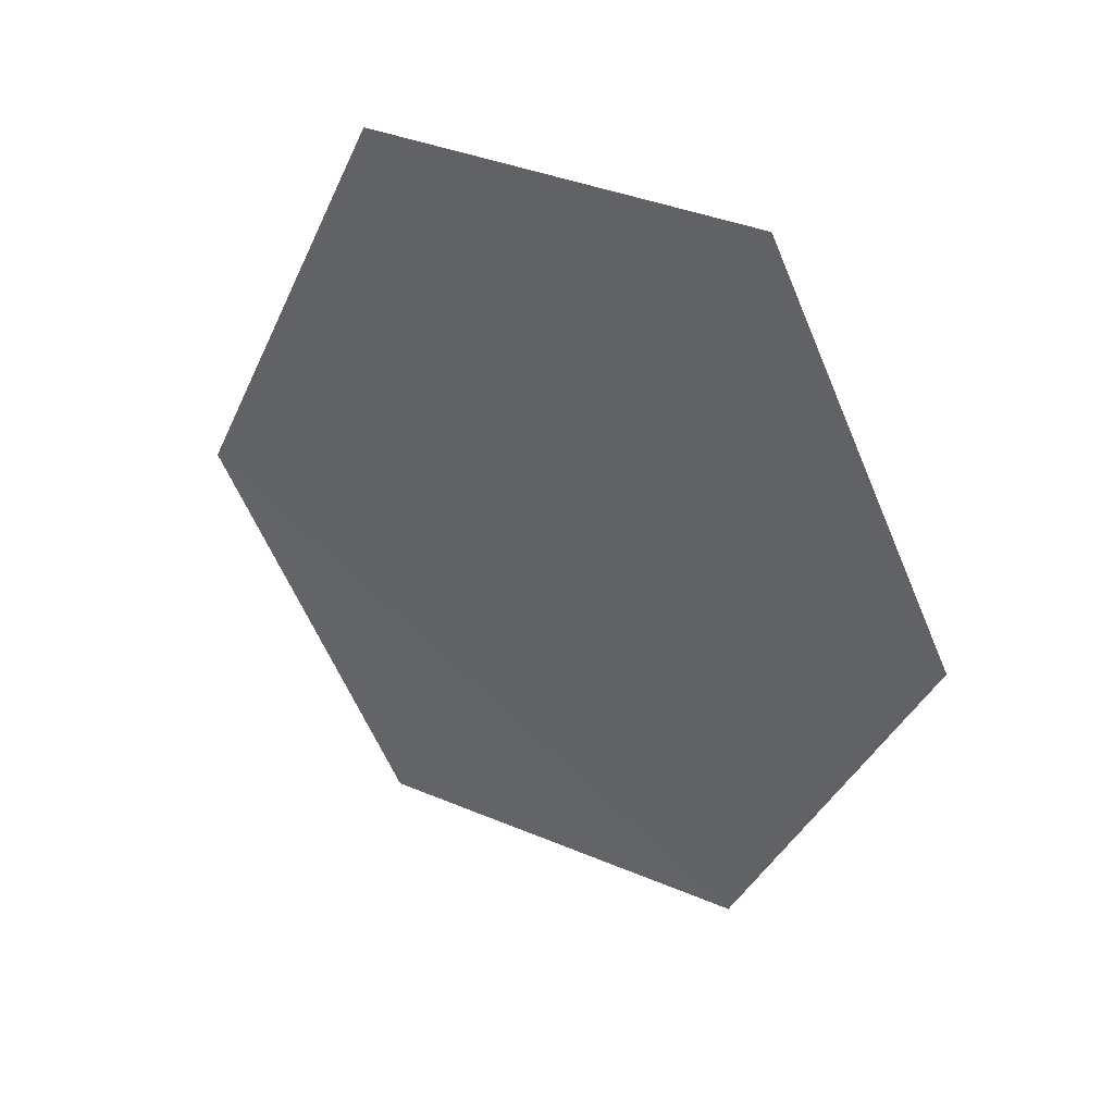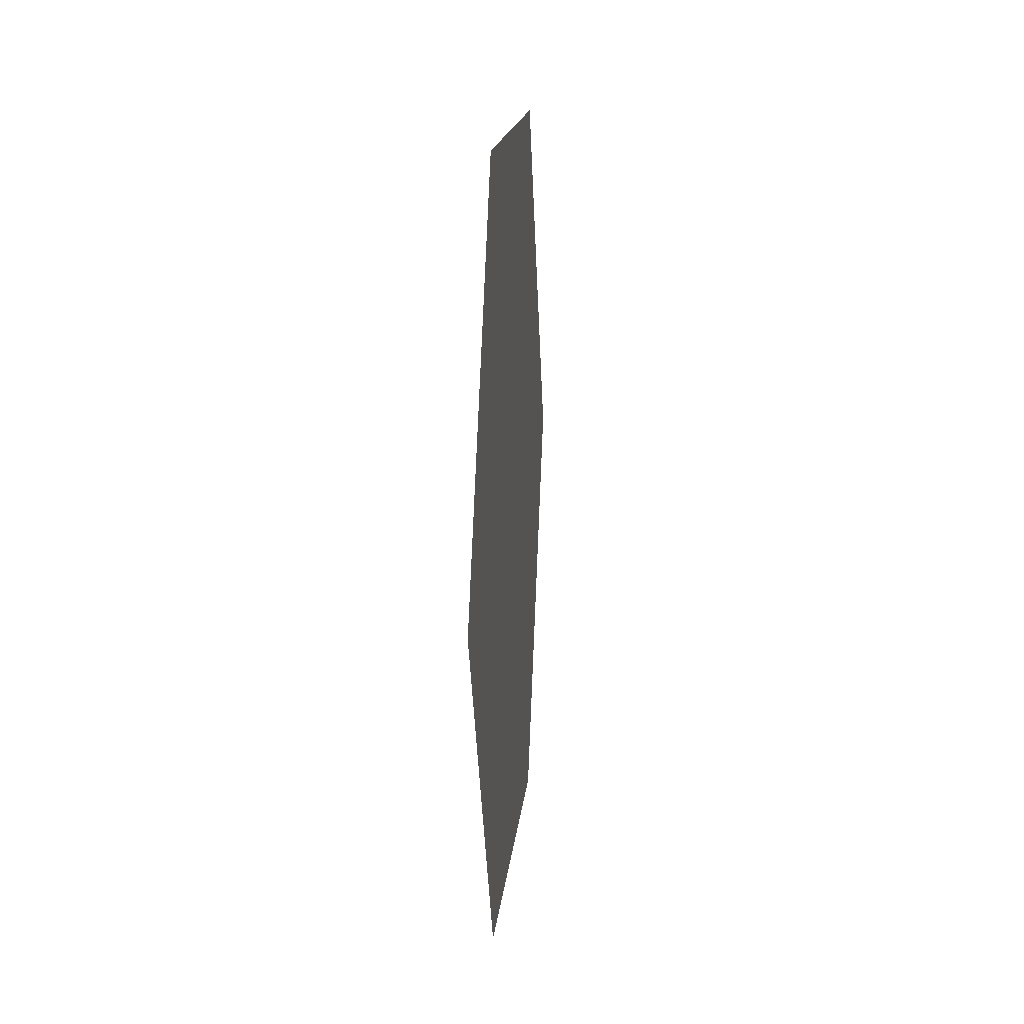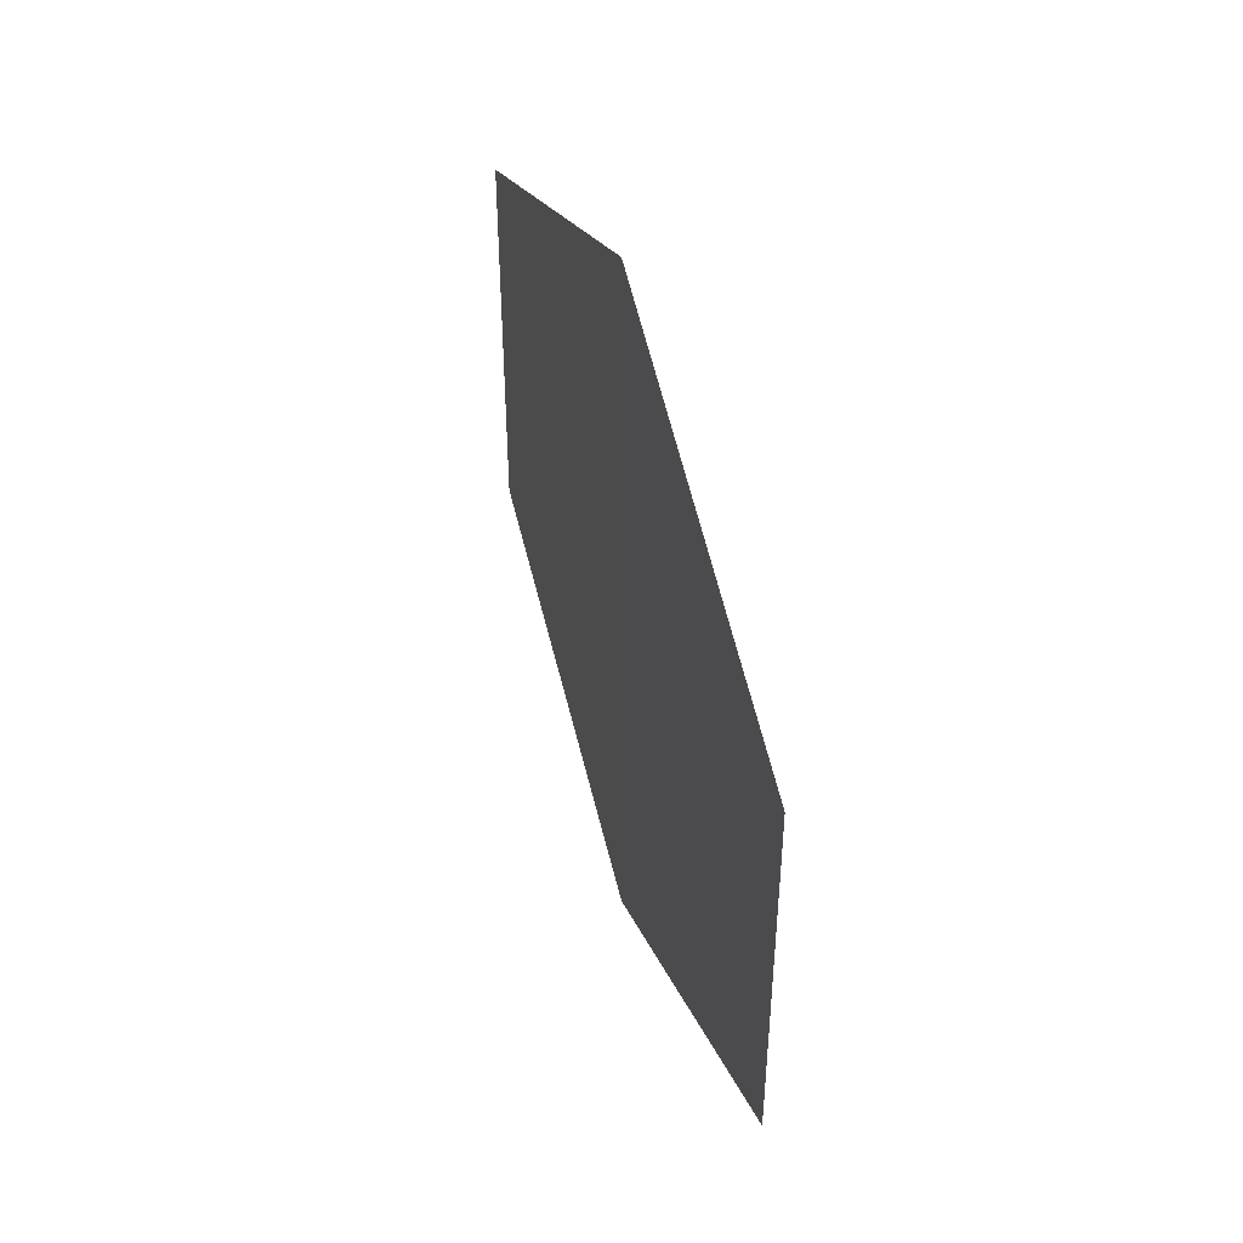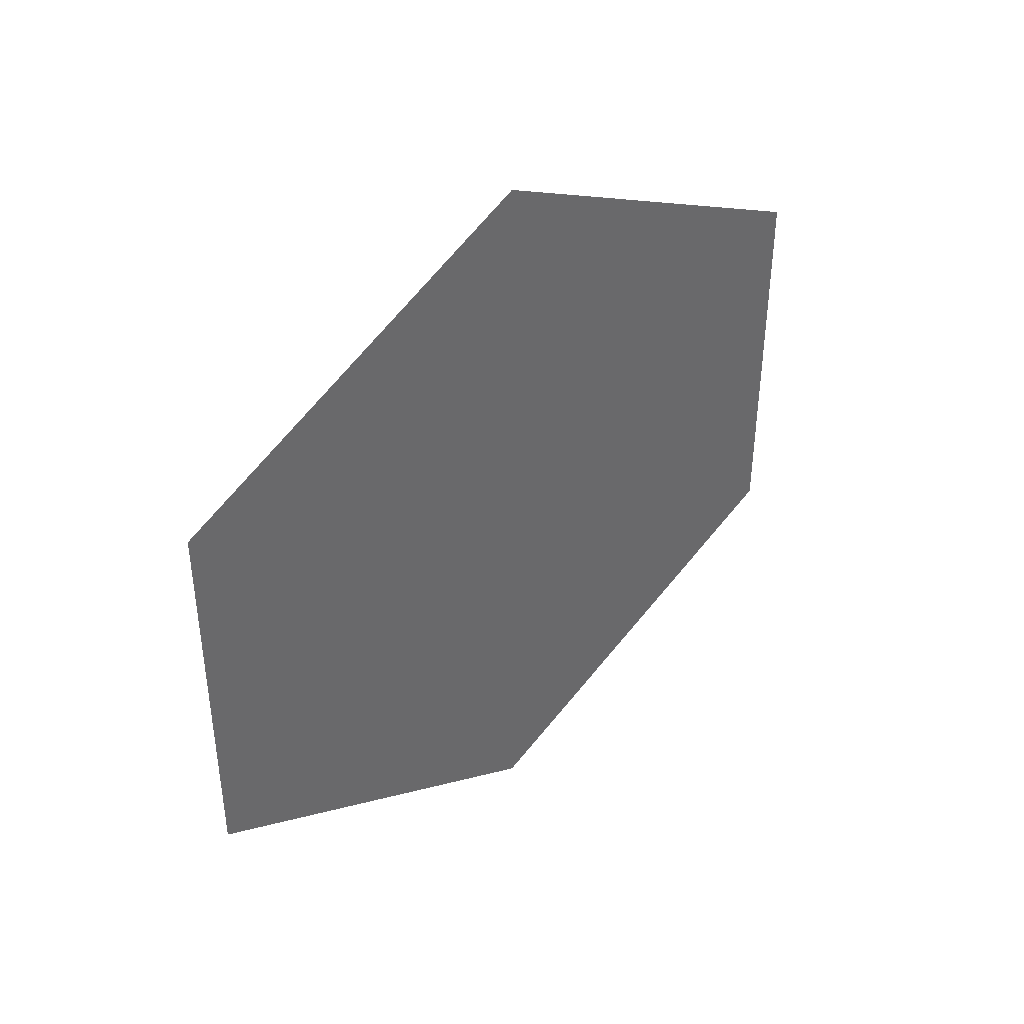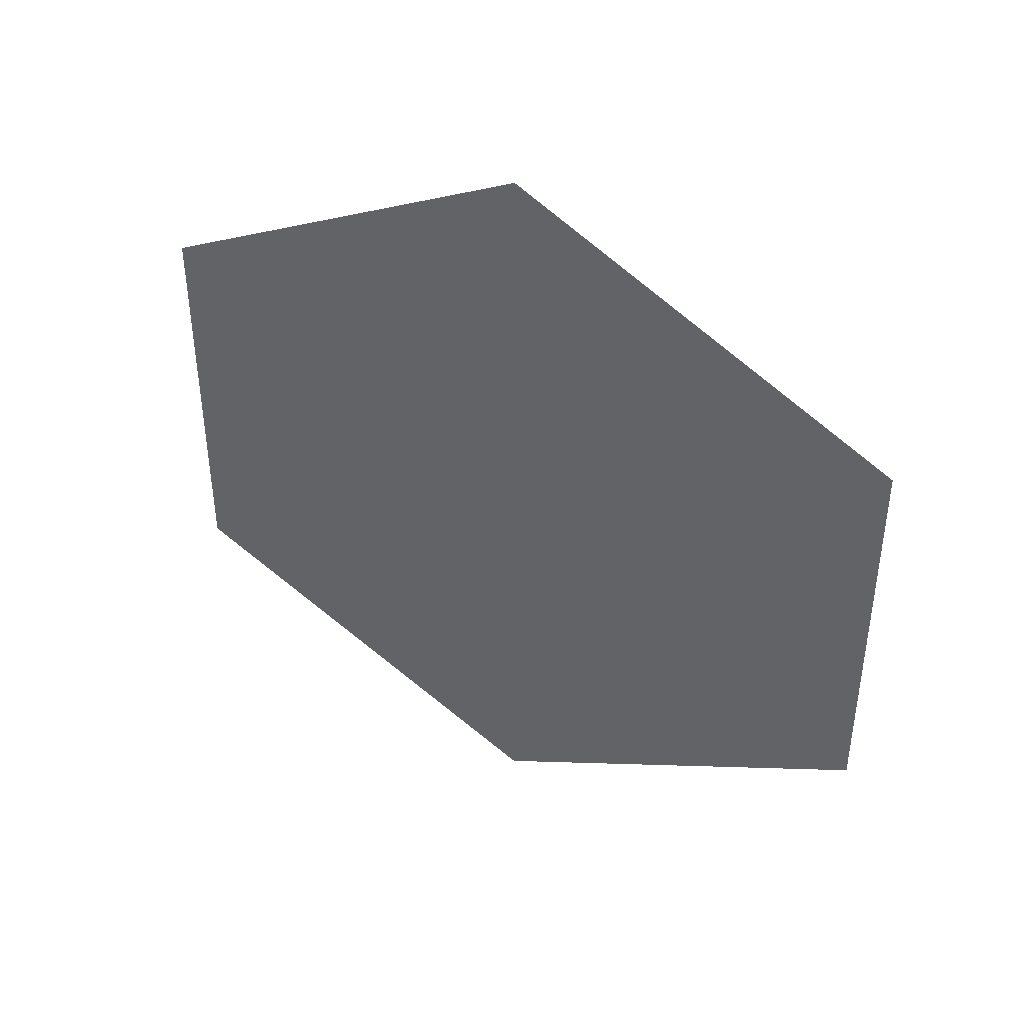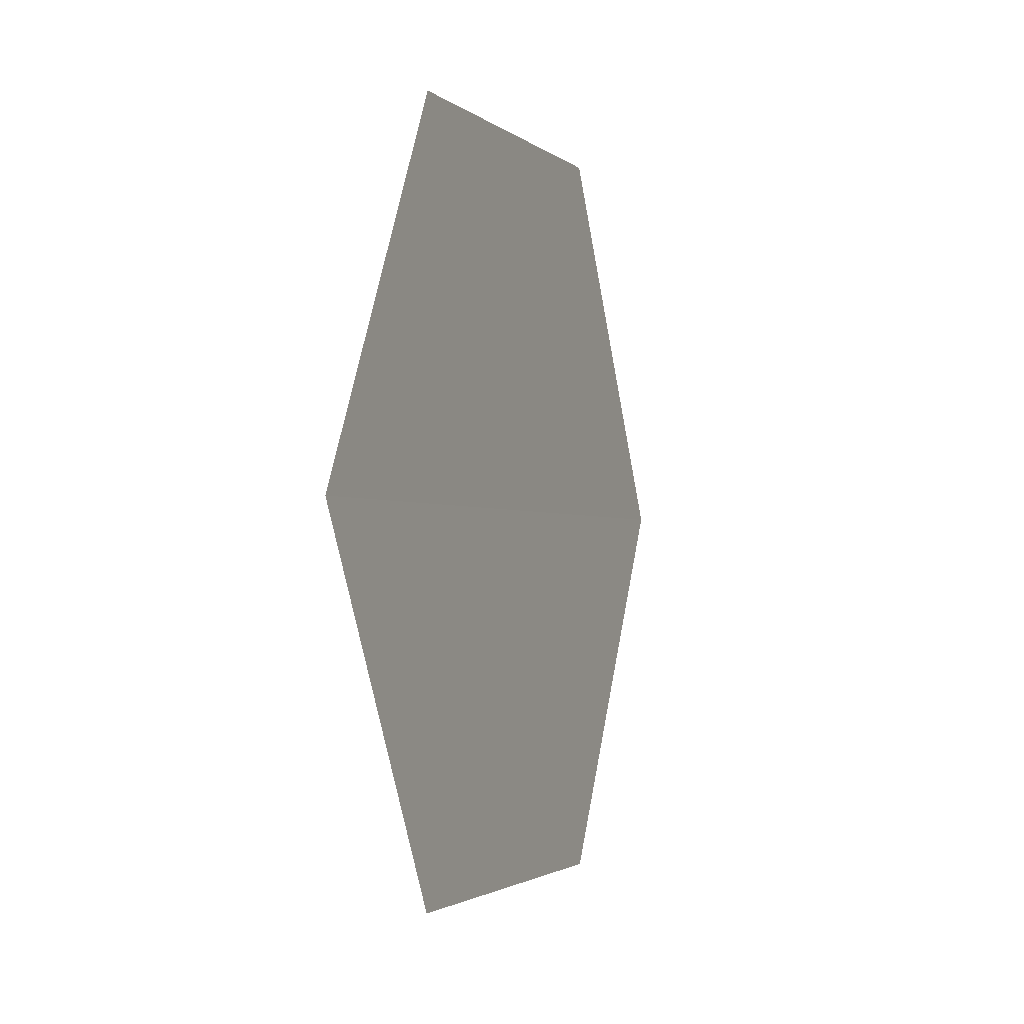
<metadata>
{"format":"obj","ext":"obj","renderer":"f3d","projection":"perspective","resolution":1024,"background":"white","views":[{"elev":36.2,"azim":-62.2,"up":"+Y"},{"elev":16.7,"azim":-174.6,"up":"+Y"},{"elev":46.0,"azim":163.3,"up":"+Z"},{"elev":40.8,"azim":47.2,"up":"+Z"},{"elev":41.5,"azim":-61.4,"up":"+Z"},{"elev":-1.9,"azim":-156.2,"up":"+Y"}]}
</metadata>
<code>
o 11300
v 2205 1867 17.94
v 2205 1867 17.96
v 2205 1867 17.95
v 2205 1867 17.96
v 2205 1867 17.95
v 2205 1867 17.94
v 2205 1867 17.97
v 2205 1867 17.96
v 2205 1867 17.94
v 2205 1867 17.97
v 2205 1867 17.97
v 2205 1867 17.94
v 2205 1867 17.95
v 2205 1867 17.97
v 2205 1867 17.96
v 2205 1867 17.95
v 2205 1867 17.96
v 2205 1867 17.95
v 2205 1867 17.97
v 2205 1867 17.94
f 1 2 3
f 1 4 5
f 6 7 4
f 8 9 10
f 11 12 13
f 14 13 15
f 14 16 17
f 18 19 20

</code>
